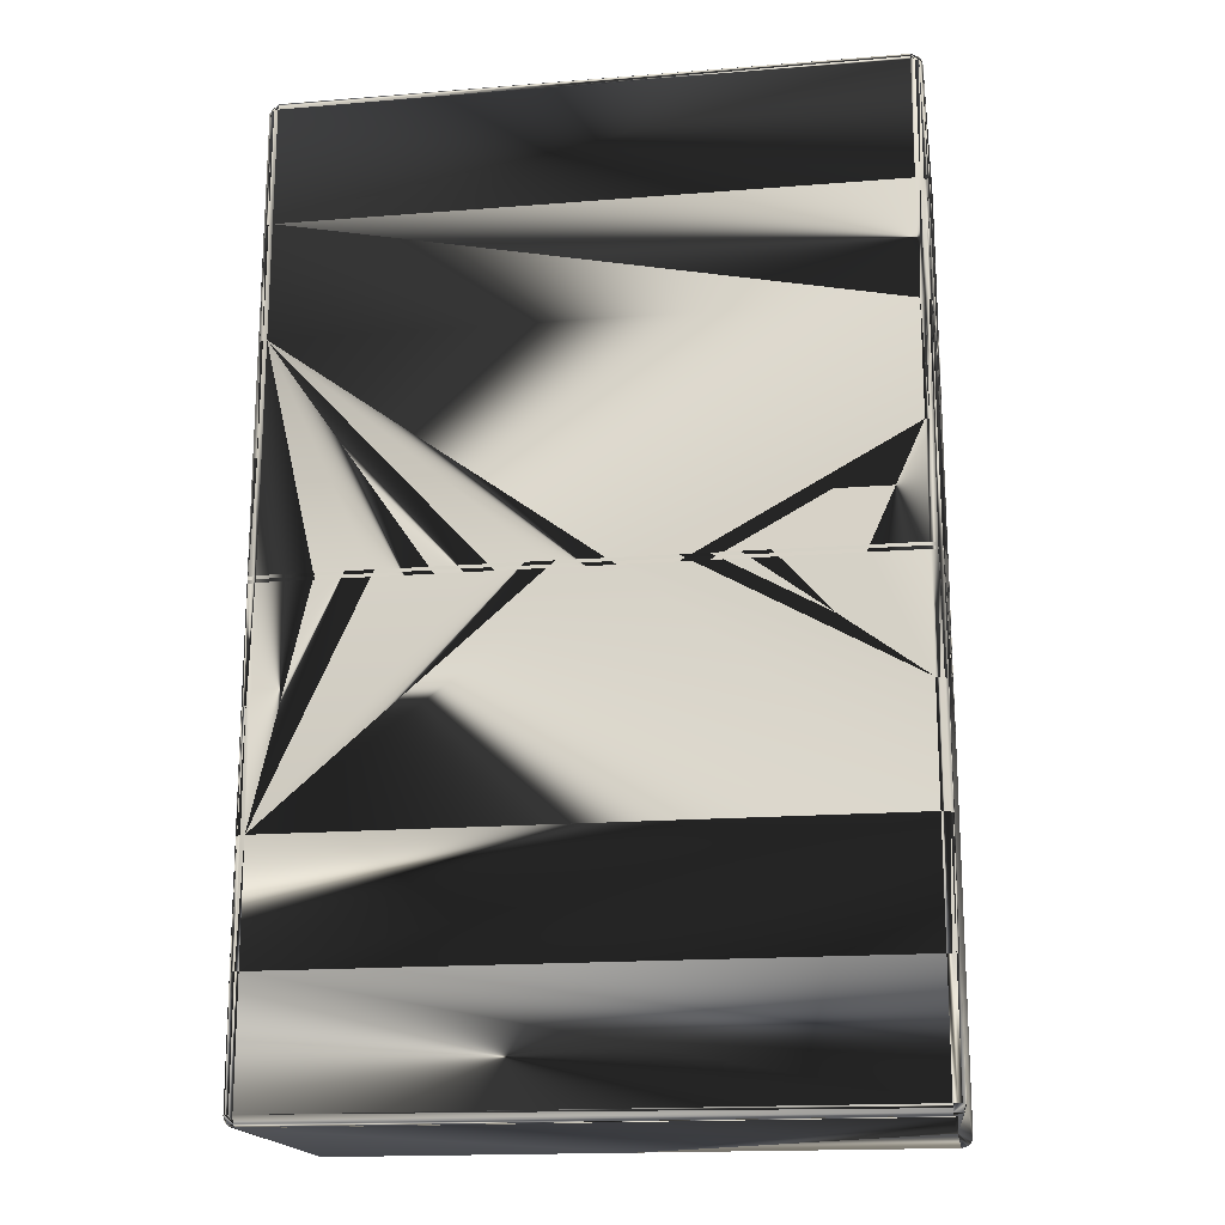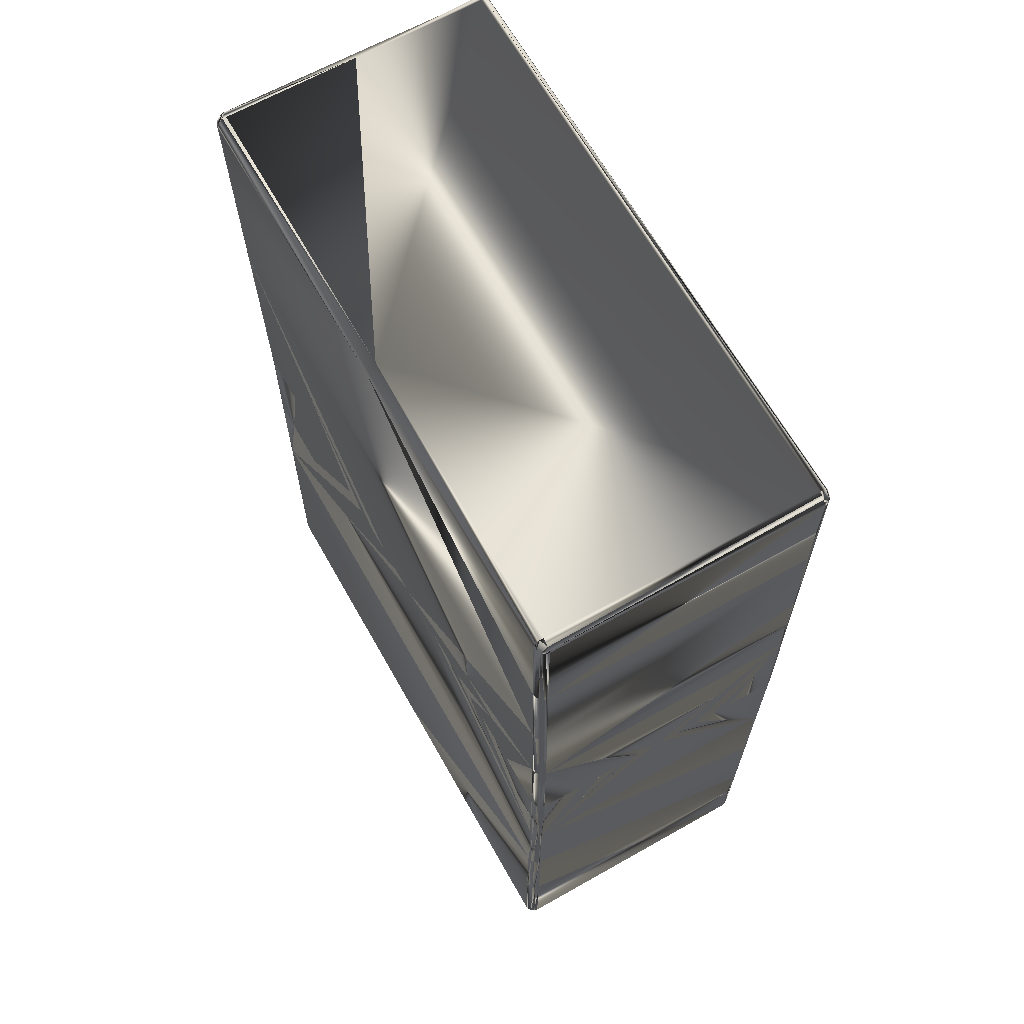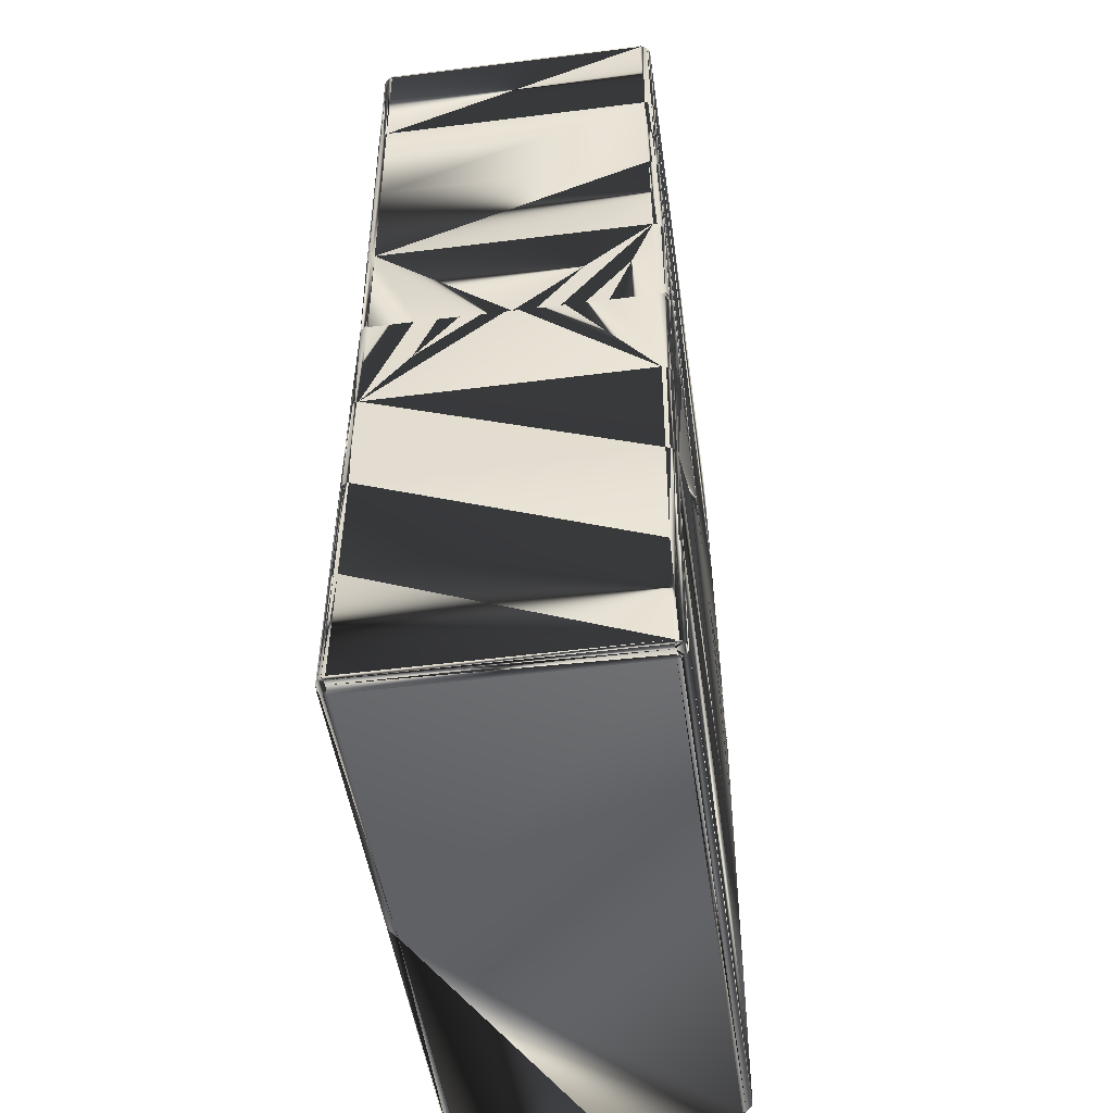
<metadata>
{"format":"obj","ext":"obj","renderer":"f3d","projection":"perspective","resolution":1024,"background":"white","views":[{"elev":-17.3,"azim":9.0,"up":"+Z"},{"elev":66.1,"azim":-119.5,"up":"+Z"},{"elev":-48.9,"azim":-82.0,"up":"+Z"}]}
</metadata>
<code>
o base_mesh12.002_mesh12-geometry
v -0.02895 -0.1121 0.001896
v -0.02895 -0.1118 -0.05153
v -0.02895 -0.1325 0.001965
v -0.02889 -0.1114 0.001893
v -0.02895 -0.1529 0.002034
v -0.0286 -0.1101 -0.05152
v -0.02895 -0.1732 0.002103
v -0.02895 -0.1114 -0.1029
v -0.02719 -0.1087 0.001885
v -0.02895 -0.2339 -0.05108
v -0.02895 -0.2335 -0.1025
v -0.0286 -0.1097 -0.1029
v -0.02754 -0.1086 -0.05151
v -0.02895 -0.1936 0.002172
v -0.02895 -0.2332 -0.1551
v -0.0286 -0.1093 -0.1555
v -0.02754 -0.1082 -0.1029
v -0.02597 -0.1077 -0.0515
v -0.02856 -0.2356 -0.0511
v -0.02895 -0.2139 0.002241
v -0.02895 -0.111 -0.1555
v -0.02856 -0.2353 -0.1025
v -0.02754 -0.1079 -0.1555
v -0.02597 -0.1073 -0.1029
v -0.02406 -0.1077 0.001882
v -0.02895 -0.2343 0.00231
v -0.02895 -0.2328 -0.2086
v -0.02856 -0.2349 -0.1551
v -0.02861 -0.109 -0.209
v -0.02752 -0.1075 -0.209
v -0.02597 -0.1069 -0.1555
v -0.02406 -0.1073 -0.0515
v -0.02406 -0.1069 -0.1029
v -0.0275 -0.2371 -0.0511
v -0.02782 -0.2371 0.002319
v -0.02895 -0.1106 -0.209
v -0.02861 -0.2344 -0.2086
v -0.0275 -0.2367 -0.1025
v -0.02406 -0.1065 -0.1555
v 0.000125 -0.1077 0.001882
v -0.02861 -0.1106 -0.2107
v -0.02861 -0.2328 -0.2102
v -0.02752 -0.2359 -0.2086
v -0.0275 -0.2363 -0.1551
v -0.02752 -0.1106 -0.2122
v -0.02586 -0.1065 -0.209
v 0.09687 -0.1077 0.001882
v 0.02431 -0.1077 0.001882
v 0.109 -0.1062 -0.209
v -0.02588 -0.238 -0.05111
v -0.02588 -0.2377 -0.1025
v -0.02406 -0.1062 -0.209
v 0.07268 -0.1077 0.001882
v 0.242 -0.1069 -0.1029
v 0.0485 -0.1077 0.001882
v -0.02485 -0.2387 0.002324
v -0.02752 -0.2328 -0.2118
v -0.02588 -0.2373 -0.1551
v -0.02406 -0.109 -0.2132
v -0.02406 -0.1065 -0.2106
v 0.121 -0.1077 0.001882
v 0.242 -0.1065 -0.1555
v -0.02406 -0.238 -0.1025
v -0.02406 -0.2387 0.002325
v -0.02406 -0.2359 -0.2118
v -0.02586 -0.2369 -0.2086
v -0.02586 -0.2328 -0.2128
v -0.02406 -0.1075 -0.2122
v -0.02586 -0.1106 -0.2132
v 0.1452 -0.1077 0.001882
v 0.242 -0.1062 -0.209
v 0.2438 -0.1069 -0.1555
v -0.02406 -0.2344 -0.2128
v -0.02406 -0.2376 -0.1551
v 0.109 -0.1106 -0.2135
v -0.02406 -0.1106 -0.2135
v 0.1694 -0.1077 0.001882
v 0.242 -0.1065 -0.2106
v 0.2438 -0.1065 -0.209
v 0.2438 -0.1072 -0.1029
v 0.000125 -0.2387 0.002325
v -0.02406 -0.2369 -0.2103
v 0.242 -0.2344 -0.2128
v -0.02406 -0.2372 -0.2086
v 0.242 -0.238 -0.1025
v -0.02406 -0.2328 -0.2131
v 0.1936 -0.1077 0.001882
v 0.242 -0.1075 -0.2122
v 0.2438 -0.1076 -0.0515
v 0.2454 -0.1078 -0.1555
v 0.2454 -0.1075 -0.209
v 0.02431 -0.2387 0.002325
v 0.242 -0.2359 -0.2118
v 0.242 -0.2372 -0.2086
v 0.242 -0.2376 -0.1551
v 0.121 -0.2387 0.002325
v 0.2178 -0.1077 0.001882
v 0.242 -0.1077 0.001882
v 0.2454 -0.1082 -0.1029
v 0.2454 -0.1106 -0.2122
v 0.242 -0.109 -0.2132
v 0.0485 -0.2387 0.002325
v 0.242 -0.2369 -0.2103
v 0.2454 -0.2328 -0.2118
v 0.242 -0.2328 -0.2131
v 0.2439 -0.2373 -0.1551
v 0.09687 -0.2387 0.002325
v 0.242 -0.2384 -0.05111
v 0.2428 -0.1077 0.001882
v 0.2454 -0.1086 -0.05151
v 0.2465 -0.1093 -0.1555
v 0.2465 -0.1106 -0.2107
v 0.242 -0.1106 -0.2135
v 0.2438 -0.1106 -0.2132
v 0.07268 -0.2387 0.002325
v 0.2438 -0.2369 -0.2086
v 0.2438 -0.2328 -0.2128
v 0.2465 -0.2344 -0.2086
v 0.2439 -0.2376 -0.1025
v 0.1452 -0.2387 0.002325
v 0.2439 -0.238 -0.05111
v 0.242 -0.1717 -0.2133
v 0.2457 -0.1093 0.001887
v 0.2465 -0.1096 -0.1029
v 0.2465 -0.109 -0.209
v 0.2454 -0.2359 -0.2086
v 0.2465 -0.2328 -0.2102
v 0.2455 -0.2367 -0.1025
v 0.1694 -0.2387 0.002325
v 0.242 -0.2387 0.002325
v 0.2465 -0.11 -0.05152
v 0.2469 -0.111 -0.1555
v 0.2469 -0.2328 -0.2086
v 0.2469 -0.1106 -0.209
v 0.2465 -0.2348 -0.1551
v 0.2455 -0.2363 -0.1551
v 0.2455 -0.237 -0.0511
v 0.1936 -0.2387 0.002325
v 0.2178 -0.2387 0.002325
v 0.2451 -0.2377 0.002321
v 0.2469 -0.1121 0.001896
v 0.2469 -0.1114 -0.1029
v 0.2469 -0.2332 -0.1551
v 0.2465 -0.2352 -0.1025
v 0.2465 -0.2356 -0.05109
v 0.2469 -0.1118 -0.05153
v 0.2469 -0.2335 -0.1025
v 0.2469 -0.1325 0.001965
v 0.2468 -0.235 0.002312
v 0.2469 -0.1529 0.002034
v 0.2469 -0.2343 0.00231
v 0.2469 -0.1732 0.002103
v 0.2469 -0.2139 0.002241
v 0.2469 -0.1936 0.002172
v -0.02896 -0.1325 -0.000317
v -0.02896 -0.1118 0.05318
v -0.02896 -0.1121 -0.000248
v -0.02896 -0.1529 -0.000385
v -0.02889 -0.1114 -0.000245
v -0.02896 -0.1732 -0.000454
v -0.0286 -0.1101 0.05317
v -0.02896 -0.2339 0.05273
v -0.02896 -0.1114 0.1046
v -0.02719 -0.1087 -0.000236
v -0.02896 -0.1936 -0.000523
v -0.02896 -0.2335 0.1041
v -0.0286 -0.1097 0.1045
v -0.02754 -0.1086 0.05316
v -0.02896 -0.2139 -0.000592
v -0.02857 -0.2356 0.05274
v -0.02896 -0.2332 0.1567
v -0.0286 -0.1093 0.1571
v -0.02754 -0.1082 0.1045
v -0.02598 -0.1077 0.05315
v -0.02896 -0.2343 -0.000661
v -0.02857 -0.2353 0.1041
v -0.02896 -0.111 0.1572
v -0.02754 -0.1079 0.1571
v -0.02598 -0.1073 0.1045
v -0.02406 -0.1077 -0.000232
v -0.02782 -0.2371 -0.000671
v -0.0275 -0.2371 0.05275
v -0.02857 -0.2349 0.1567
v -0.02896 -0.2328 0.2102
v -0.02861 -0.109 0.2106
v -0.02752 -0.1075 0.2106
v -0.02598 -0.1069 0.1571
v -0.02406 -0.1073 0.05315
v -0.02406 -0.1069 0.1045
v -0.0275 -0.2367 0.1041
v -0.02861 -0.2344 0.2102
v -0.02896 -0.1106 0.2107
v -0.02406 -0.1065 0.1571
v 0.000125 -0.1077 -0.000232
v -0.02588 -0.238 0.05276
v -0.0275 -0.2363 0.1568
v -0.02752 -0.2359 0.2103
v -0.02861 -0.2328 0.2119
v -0.02861 -0.1106 0.2123
v -0.02752 -0.1106 0.2138
v -0.02586 -0.1065 0.2106
v 0.09686 -0.1077 -0.000232
v 0.02431 -0.1077 -0.000232
v 0.109 -0.1062 0.2106
v -0.02485 -0.2387 -0.000676
v -0.02588 -0.2377 0.1041
v -0.02406 -0.1062 0.2106
v 0.07268 -0.1077 -0.000232
v 0.242 -0.1069 0.1045
v 0.04849 -0.1077 -0.000232
v -0.02406 -0.2387 -0.000676
v -0.02406 -0.238 0.1041
v -0.02588 -0.2373 0.1568
v -0.02752 -0.2328 0.2134
v -0.02406 -0.109 0.2148
v -0.02406 -0.1065 0.2123
v 0.121 -0.1077 -0.000232
v 0.242 -0.1065 0.1571
v -0.02586 -0.2369 0.2103
v -0.02406 -0.2359 0.2134
v -0.02586 -0.2328 0.2144
v -0.02406 -0.1075 0.2138
v -0.02586 -0.1106 0.2148
v 0.1452 -0.1077 -0.000232
v 0.242 -0.1062 0.2106
v 0.2438 -0.1069 0.1571
v 0.000125 -0.2387 -0.000676
v -0.02406 -0.2376 0.1568
v -0.02406 -0.2344 0.2144
v 0.109 -0.1106 0.2152
v -0.02406 -0.1106 0.2152
v 0.1694 -0.1077 -0.000232
v 0.242 -0.1065 0.2123
v 0.2438 -0.1065 0.2106
v 0.2438 -0.1072 0.1045
v 0.02431 -0.2387 -0.000676
v 0.242 -0.238 0.1041
v -0.02406 -0.2369 0.2119
v -0.02406 -0.2372 0.2103
v 0.242 -0.2344 0.2144
v -0.02406 -0.2328 0.2147
v 0.1936 -0.1077 -0.000232
v 0.242 -0.1075 0.2138
v 0.2438 -0.1076 0.05315
v 0.2454 -0.1078 0.1571
v 0.2454 -0.1075 0.2106
v 0.04849 -0.2387 -0.000676
v 0.242 -0.2376 0.1568
v 0.121 -0.2387 -0.000676
v 0.242 -0.2359 0.2134
v 0.242 -0.2372 0.2103
v 0.2178 -0.1077 -0.000232
v 0.242 -0.1077 -0.000232
v 0.2454 -0.1082 0.1045
v 0.2454 -0.1106 0.2138
v 0.242 -0.109 0.2148
v 0.07268 -0.2387 -0.000676
v 0.2439 -0.2373 0.1568
v 0.09686 -0.2387 -0.000676
v 0.242 -0.2384 0.05276
v 0.242 -0.2369 0.2119
v 0.2454 -0.2328 0.2134
v 0.242 -0.2328 0.2147
v 0.2428 -0.1077 -0.000233
v 0.2454 -0.1086 0.05316
v 0.2465 -0.1093 0.1571
v 0.2465 -0.1106 0.2123
v 0.242 -0.1106 0.2152
v 0.2438 -0.1106 0.2148
v 0.2438 -0.2369 0.2103
v 0.2439 -0.2376 0.1041
v 0.1452 -0.2387 -0.000676
v 0.2439 -0.238 0.05276
v 0.2438 -0.2328 0.2144
v 0.2465 -0.2344 0.2102
v 0.242 -0.1717 0.2149
v 0.2457 -0.1093 -0.000238
v 0.2465 -0.1096 0.1045
v 0.2465 -0.109 0.2106
v 0.2454 -0.2359 0.2103
v 0.2455 -0.2367 0.1041
v 0.1694 -0.2387 -0.000676
v 0.242 -0.2387 -0.000676
v 0.2465 -0.2328 0.2119
v 0.2465 -0.11 0.05317
v 0.2469 -0.111 0.1572
v 0.2469 -0.2328 0.2102
v 0.2469 -0.1106 0.2107
v 0.2455 -0.2363 0.1568
v 0.2455 -0.237 0.05275
v 0.1936 -0.2387 -0.000676
v 0.2178 -0.2387 -0.000676
v 0.2451 -0.2377 -0.000673
v 0.2465 -0.2348 0.1567
v 0.2469 -0.1121 -0.000248
v 0.2469 -0.1114 0.1046
v 0.2465 -0.2352 0.1041
v 0.2465 -0.2356 0.05274
v 0.2469 -0.2332 0.1567
v 0.2469 -0.1118 0.05318
v 0.2469 -0.2335 0.1041
v 0.2469 -0.1325 -0.000317
v 0.2468 -0.235 -0.000664
v 0.2469 -0.1529 -0.000385
v 0.2469 -0.2343 -0.000661
v 0.2469 -0.1732 -0.000454
v 0.2469 -0.2139 -0.000592
v 0.2469 -0.1936 -0.000523
f 3 2 1
f 1 2 4
f 3 2 5
f 4 2 6
f 7 2 5
f 8 2 6
f 4 6 9
f 2 10 7
f 8 11 2
f 6 8 12
f 13 6 9
f 10 11 2
f 14 10 7
f 8 15 11
f 16 8 12
f 6 12 17
f 13 6 17
f 13 9 18
f 11 19 10
f 14 10 20
f 8 15 21
f 11 22 15
f 16 21 8
f 12 16 23
f 23 12 17
f 17 13 24
f 25 9 18
f 24 13 18
f 11 22 19
f 10 19 26
f 20 10 26
f 15 27 21
f 15 28 22
f 29 21 16
f 30 16 23
f 31 17 23
f 24 17 31
f 32 18 25
f 33 18 24
f 19 34 22
f 26 19 35
f 36 27 21
f 15 37 27
f 37 28 15
f 28 38 22
f 21 36 29
f 16 29 30
f 31 23 30
f 31 24 39
f 33 18 32
f 40 25 32
f 33 24 39
f 34 38 22
f 19 34 35
f 27 41 36
f 27 37 42
f 37 43 28
f 38 44 28
f 29 36 41
f 30 29 45
f 46 31 30
f 39 31 46
f 33 32 47
f 48 40 32
f 39 33 49
f 34 38 50
f 50 34 35
f 41 42 27
f 37 43 42
f 28 44 43
f 38 44 51
f 45 41 29
f 46 30 45
f 52 46 39
f 32 53 47
f 33 47 54
f 32 48 55
f 54 33 49
f 52 39 49
f 51 38 50
f 56 50 35
f 42 57 41
f 42 57 43
f 58 43 44
f 51 44 58
f 45 57 41
f 59 46 45
f 60 46 52
f 53 55 32
f 54 61 47
f 54 49 62
f 49 52 60
f 50 51 63
f 64 50 56
f 57 43 65
f 66 43 58
f 51 58 63
f 45 57 67
f 46 59 68
f 59 45 69
f 60 46 68
f 54 70 61
f 62 49 71
f 72 54 62
f 68 60 49
f 64 50 63
f 66 43 65
f 73 65 57
f 58 66 74
f 74 58 63
f 57 73 67
f 69 67 45
f 68 59 75
f 76 69 59
f 70 77 54
f 71 49 78
f 79 62 71
f 72 54 80
f 79 62 72
f 75 68 49
f 64 63 81
f 82 66 65
f 73 65 83
f 74 66 84
f 63 74 85
f 86 73 67
f 76 67 69
f 75 76 59
f 77 87 54
f 88 49 78
f 78 71 79
f 89 54 80
f 90 80 72
f 91 72 79
f 88 49 75
f 92 63 81
f 84 66 82
f 93 65 82
f 83 65 93
f 83 73 86
f 94 84 74
f 85 74 95
f 85 63 96
f 86 67 76
f 75 86 76
f 87 97 54
f 79 78 88
f 54 98 89
f 99 89 80
f 99 80 90
f 72 90 91
f 100 79 91
f 101 75 88
f 92 63 102
f 103 82 84
f 93 82 103
f 93 83 104
f 86 83 105
f 94 84 103
f 94 74 95
f 106 95 85
f 96 63 107
f 85 96 108
f 105 86 75
f 98 97 54
f 79 88 100
f 98 109 89
f 110 89 99
f 99 90 111
f 111 91 90
f 91 100 112
f 113 75 101
f 88 101 114
f 102 63 115
f 116 93 103
f 104 117 83
f 118 104 93
f 117 105 83
f 116 103 94
f 95 94 116
f 95 116 106
f 106 85 119
f 115 63 107
f 108 96 120
f 108 85 121
f 122 105 75
f 100 114 88
f 123 109 89
f 110 89 123
f 110 99 124
f 124 111 99
f 111 91 125
f 112 100 122
f 91 112 125
f 75 122 113
f 114 113 101
f 126 93 116
f 122 117 104
f 104 127 118
f 118 93 126
f 117 105 122
f 106 116 126
f 121 85 119
f 128 106 119
f 129 120 108
f 121 108 130
f 122 114 100
f 123 110 131
f 110 124 131
f 132 111 124
f 111 125 132
f 112 122 133
f 125 112 134
f 122 113 114
f 127 122 104
f 118 127 133
f 135 118 126
f 106 126 136
f 121 119 137
f 128 106 136
f 137 119 128
f 108 129 138
f 108 139 130
f 140 121 130
f 131 123 141
f 131 124 142
f 124 132 142
f 132 125 134
f 127 122 133
f 133 134 112
f 143 133 118
f 143 118 135
f 135 126 136
f 140 121 137
f 144 136 128
f 137 128 145
f 108 138 139
f 141 131 146
f 131 142 146
f 142 132 143
f 132 134 133
f 143 132 133
f 147 143 135
f 136 135 144
f 140 145 137
f 128 144 145
f 148 141 146
f 146 142 147
f 147 142 143
f 147 135 144
f 145 149 140
f 144 147 145
f 146 148 150
f 151 146 147
f 145 151 149
f 145 147 151
f 152 150 146
f 146 153 151
f 154 152 146
f 153 154 146
f 157 156 155
f 155 156 158
f 157 156 159
f 158 156 160
f 161 156 159
f 160 162 156
f 163 156 161
f 164 161 159
f 160 162 165
f 156 166 162
f 156 166 163
f 167 163 161
f 168 161 164
f 169 162 165
f 162 170 166
f 166 171 163
f 172 163 167
f 173 167 161
f 173 161 168
f 174 164 168
f 169 162 175
f 162 170 175
f 166 176 170
f 166 176 171
f 163 171 177
f 172 177 163
f 178 172 167
f 178 167 173
f 179 168 173
f 180 164 174
f 179 168 174
f 175 170 181
f 176 182 170
f 171 183 176
f 177 184 171
f 172 177 185
f 186 172 178
f 178 173 187
f 187 173 179
f 188 174 180
f 179 174 189
f 170 182 181
f 176 190 182
f 183 190 176
f 171 183 191
f 184 191 171
f 177 184 192
f 185 192 177
f 172 185 186
f 187 178 186
f 187 179 193
f 188 174 189
f 188 180 194
f 189 179 193
f 195 182 181
f 182 190 195
f 190 196 183
f 183 197 191
f 184 191 198
f 192 199 184
f 185 192 199
f 200 185 186
f 201 187 186
f 193 187 201
f 202 188 189
f 203 194 188
f 204 189 193
f 181 195 205
f 206 190 195
f 190 196 206
f 183 196 197
f 191 197 198
f 199 198 184
f 200 199 185
f 201 186 200
f 193 201 207
f 188 208 202
f 189 202 209
f 210 203 188
f 204 189 209
f 207 193 204
f 205 195 211
f 195 206 212
f 213 196 206
f 196 197 213
f 198 214 197
f 198 214 199
f 200 214 199
f 215 201 200
f 207 201 216
f 188 210 208
f 202 217 209
f 218 204 209
f 216 207 204
f 211 195 212
f 206 213 212
f 219 197 213
f 214 197 220
f 221 214 200
f 222 215 201
f 223 200 215
f 216 201 222
f 209 224 217
f 225 204 218
f 226 209 218
f 222 216 204
f 227 212 211
f 212 213 228
f 219 197 220
f 213 219 228
f 214 220 229
f 221 229 214
f 200 221 223
f 222 215 230
f 231 223 215
f 224 232 209
f 225 204 233
f 225 218 234
f 226 209 235
f 234 218 226
f 230 222 204
f 227 212 236
f 237 228 212
f 238 219 220
f 228 219 239
f 229 220 240
f 241 229 221
f 223 221 231
f 215 231 230
f 232 242 209
f 243 204 233
f 233 225 234
f 244 209 235
f 226 235 245
f 246 226 234
f 230 204 243
f 236 212 247
f 237 228 248
f 237 212 249
f 238 219 239
f 238 220 250
f 251 239 228
f 250 220 240
f 240 229 241
f 231 221 241
f 231 241 230
f 242 252 209
f 234 233 243
f 209 253 244
f 235 244 254
f 254 235 245
f 226 245 246
f 255 234 246
f 256 230 243
f 257 212 247
f 251 228 248
f 237 248 258
f 259 212 249
f 237 249 260
f 239 238 261
f 261 238 250
f 261 239 251
f 250 240 262
f 263 240 241
f 230 241 263
f 209 252 253
f 234 243 255
f 253 264 244
f 265 244 254
f 266 245 254
f 266 246 245
f 246 255 267
f 256 230 268
f 243 256 269
f 257 212 259
f 248 251 270
f 248 270 258
f 258 237 271
f 260 249 272
f 260 237 273
f 270 250 261
f 251 261 270
f 262 274 240
f 275 262 250
f 240 263 274
f 230 263 276
f 255 269 243
f 244 264 277
f 277 244 265
f 278 254 265
f 278 266 254
f 279 246 266
f 276 255 267
f 279 267 246
f 268 276 230
f 256 268 269
f 280 270 258
f 271 237 273
f 271 258 281
f 282 272 260
f 273 260 283
f 270 250 280
f 276 274 262
f 262 284 275
f 280 250 275
f 276 263 274
f 276 269 255
f 277 265 285
f 265 278 285
f 286 266 278
f 286 279 266
f 267 276 287
f 288 267 279
f 269 268 276
f 258 280 289
f 273 271 290
f 281 258 289
f 290 271 281
f 291 282 260
f 260 292 283
f 283 273 293
f 284 276 262
f 287 284 275
f 280 275 294
f 295 277 285
f 296 278 285
f 278 286 296
f 288 279 286
f 284 276 287
f 287 288 267
f 294 280 289
f 293 273 290
f 281 289 297
f 298 281 290
f 292 291 260
f 299 287 275
f 294 275 299
f 295 285 300
f 300 296 285
f 296 286 299
f 287 288 286
f 289 294 297
f 293 298 290
f 298 297 281
f 299 286 287
f 294 299 301
f 300 295 302
f 300 296 301
f 299 296 301
f 301 294 297
f 293 303 298
f 297 301 298
f 304 302 300
f 301 300 305
f 303 305 298
f 298 301 305
f 306 304 300
f 300 307 305
f 300 306 308
f 300 308 307

</code>
